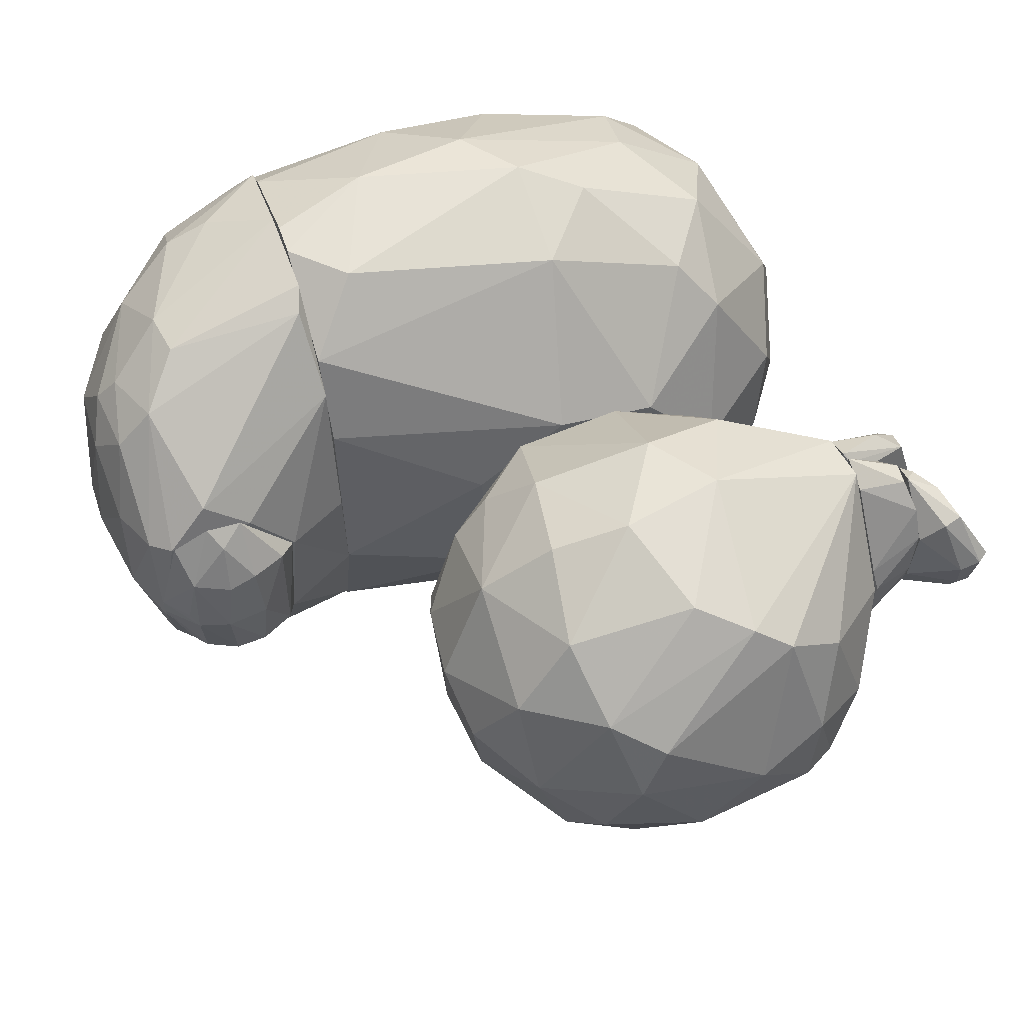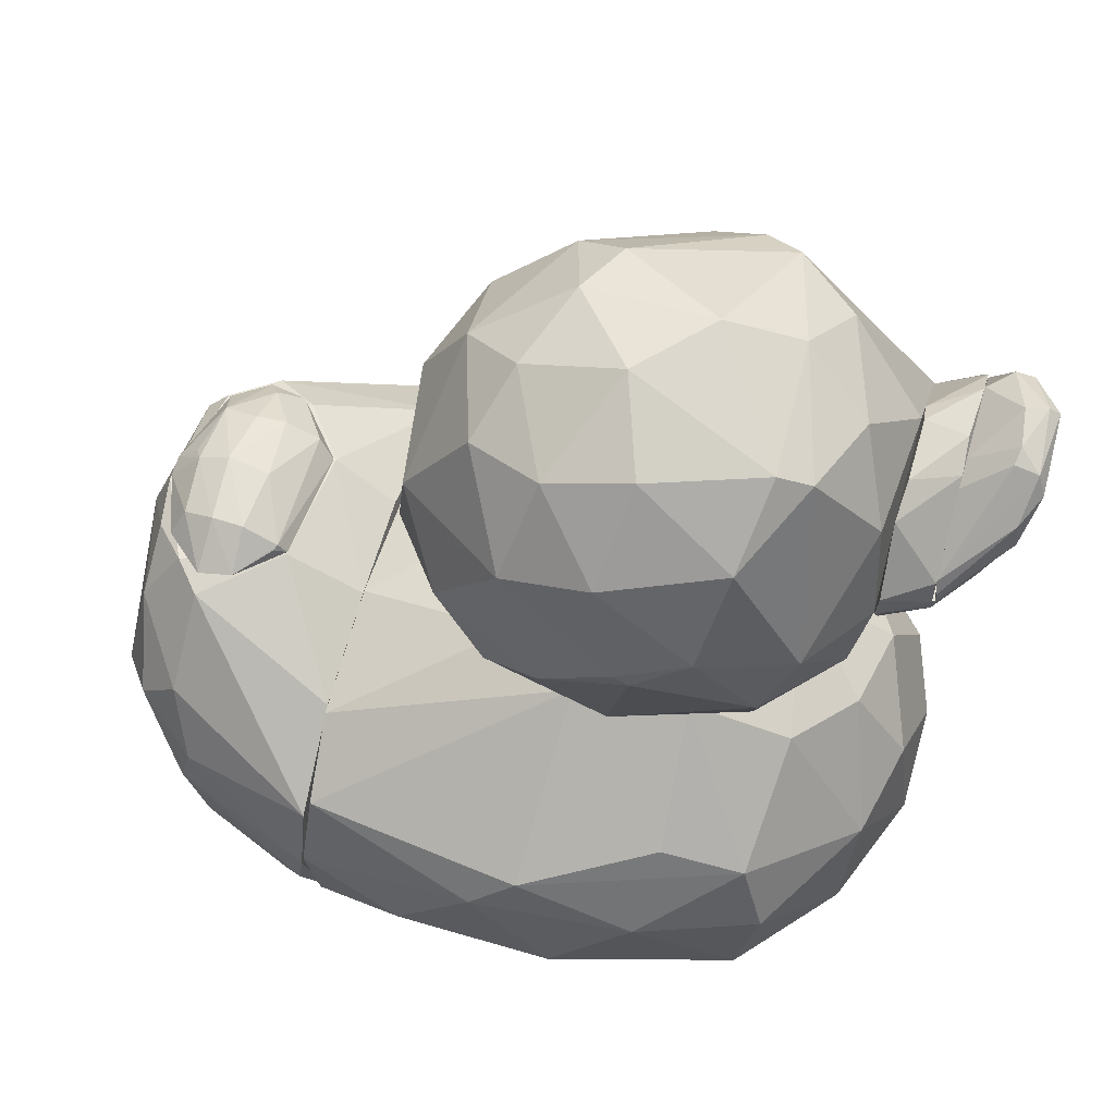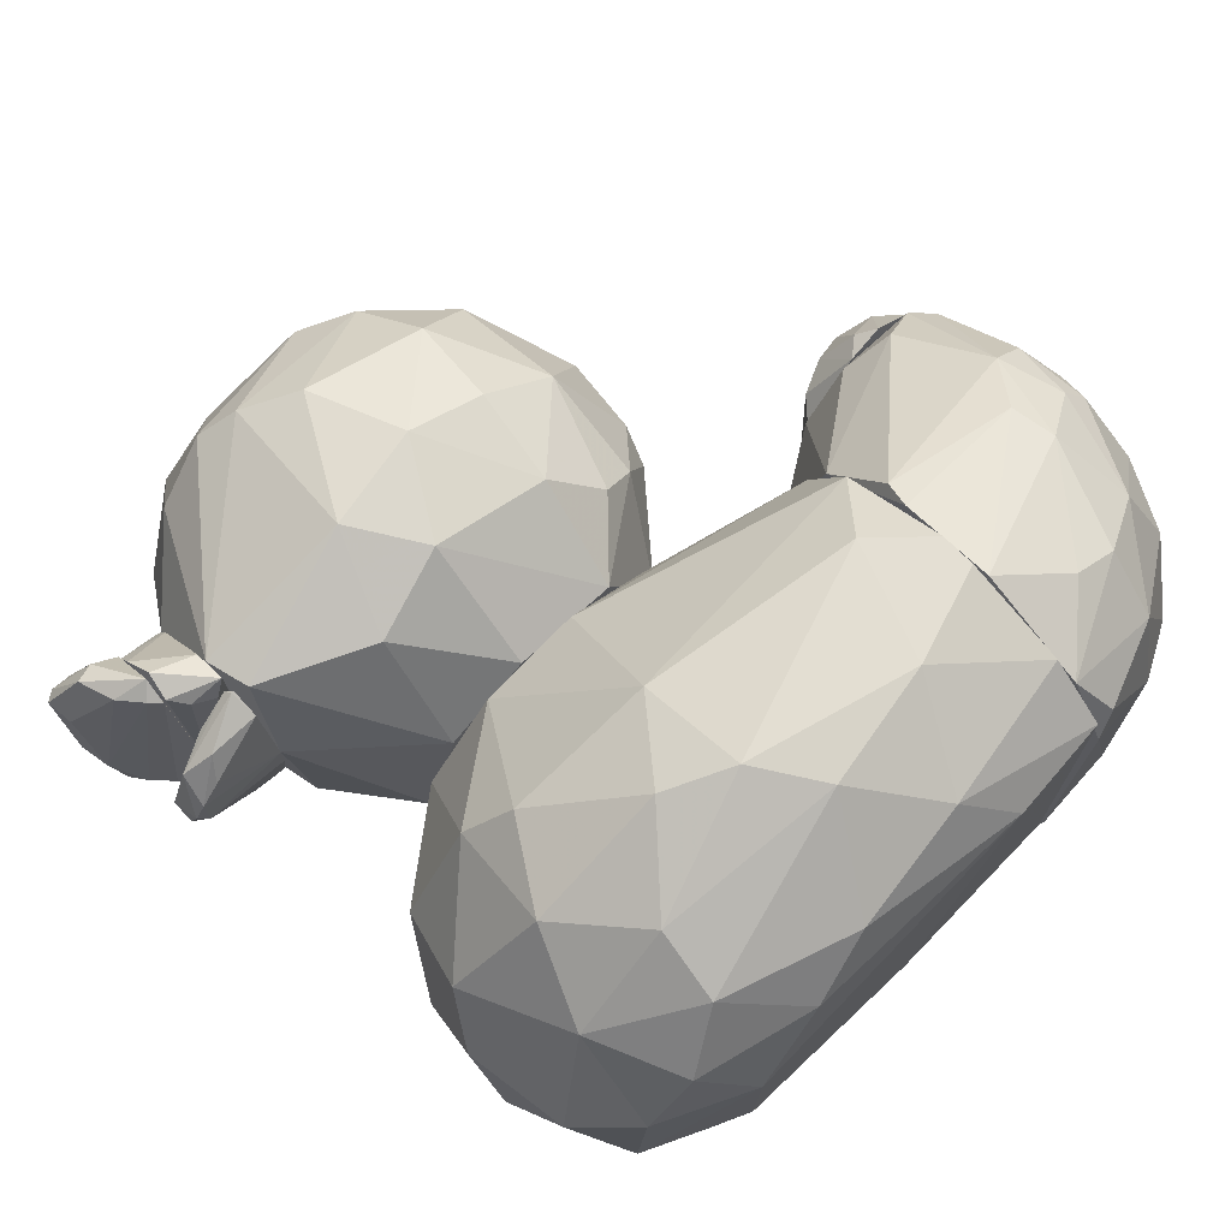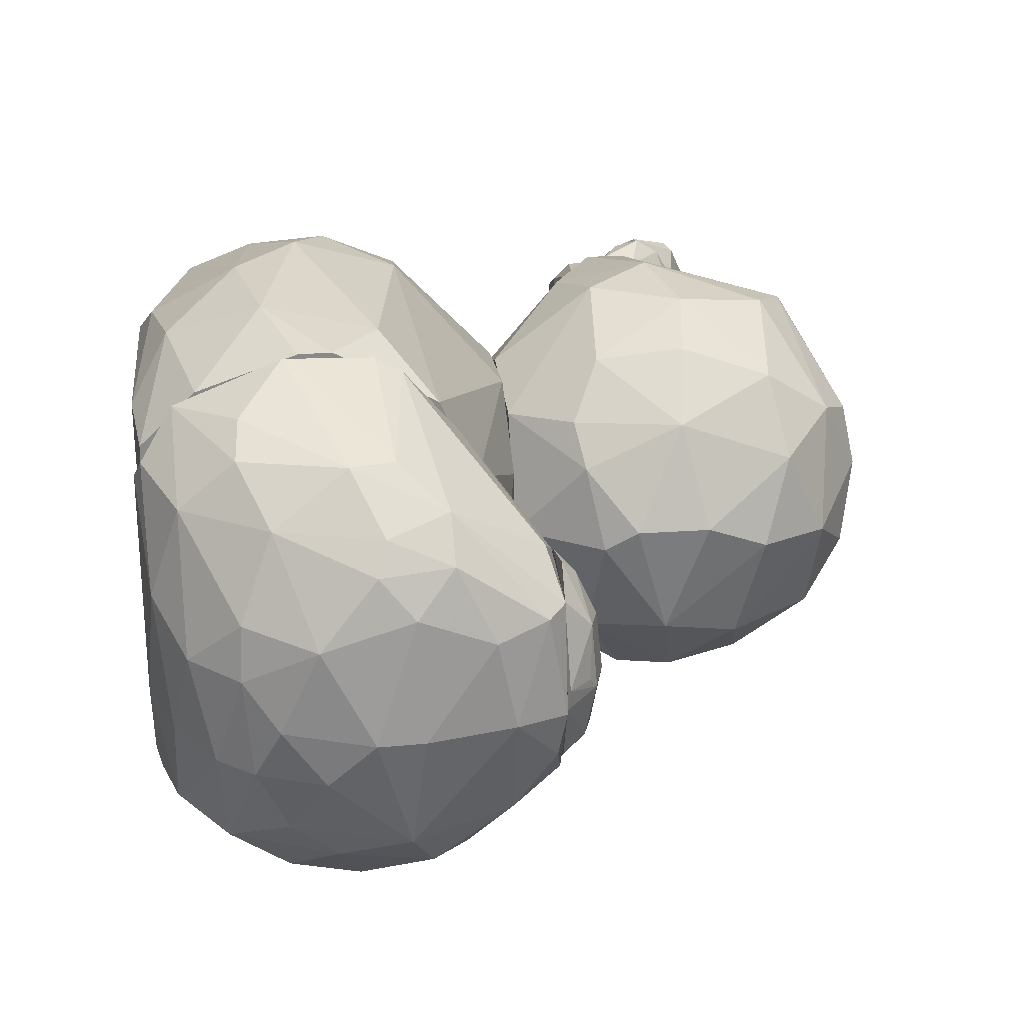
<metadata>
{"format":"obj","ext":"obj","renderer":"f3d","projection":"perspective","resolution":1024,"background":"white","views":[{"elev":55.5,"azim":161.7,"up":"+Z"},{"elev":57.5,"azim":-163.7,"up":"+Y"},{"elev":73.0,"azim":-44.7,"up":"+Z"},{"elev":27.4,"azim":81.8,"up":"+Z"}]}
</metadata>
<code>
o convex_0
v 0.03451 1.19 0.298
v -0.353 1.23 -0.3827
v -0.3778 1.205 -0.3777
v -0.5916 1.498 0.2533
v -0.5219 0.8621 0.2085
v -0.09471 1.578 -0.0596
v 0.03451 1.001 -0.1491
v -0.7206 1.364 -0.06956
v -0.7158 1.126 0.3775
v -0.5419 0.8621 -0.1193
v -0.1544 0.8621 0.2582
v -0.3083 1.428 0.4173
v -0.5468 1.558 -0.1442
v 0.0792 1.309 -0.164
v -0.348 1.066 0.4521
v -0.1892 0.8621 -0.2088
v -0.204 1.598 0.2036
v -0.7058 1.051 -0.1341
v -0.1394 1.364 -0.3329
v 0.03451 1.419 0.2085
v 0.114 1.091 0.09919
v -0.1096 1.096 -0.3329
v -0.5816 1.096 -0.2982
v -0.3977 1.637 0.07426
v -0.3381 1.558 -0.2187
v -0.5169 1.443 -0.2734
v -0.7357 1.21 0.3676
v -0.04508 0.8621 0.03962
v -0.3282 0.9715 -0.318
v -0.09964 1.215 0.4073
v -0.4773 1.523 0.3376
v -0.7357 1.061 0.1837
v 0.1091 1.359 0.0495
v -0.6611 1.498 0.03987
v -0.4375 1.2 0.4669
v -0.04006 0.9814 0.2831
v -0.07479 1.394 0.3476
v -0.045 1.493 -0.1739
v -0.358 0.8621 0.293
v -0.6412 1.205 -0.2583
v -0.5915 0.8621 -0.02982
v -0.7357 1.364 0.1738
v 0.01962 1.503 0.02975
v 0.1041 1.155 -0.1292
v -0.2787 1.632 -0.0596
v -0.3033 1.409 -0.3429
v -0.7357 1.18 -0.1094
v -0.01018 1.19 -0.2883
v -0.1245 1.041 0.3825
v -0.1842 1.523 -0.2386
v -0.5121 1.021 0.4023
v -0.5368 1.587 0.1091
v -0.2438 1.24 0.457
v 0.1289 1.235 0.1042
v -0.1096 1.533 0.2483
v -0.4424 0.8621 -0.1937
v -0.1543 1.612 0.09426
v -0.219 1.15 -0.3777
v -0.4077 1.493 0.3825
v -0.4773 1.265 -0.3478
v 0.09418 1.026 0.05452
v 0.02957 0.9964 0.2085
v -0.5717 1.001 -0.2535
v -0.6065 1.528 -0.1241
f 34 52 64
f 5 10 11
f 11 10 16
f 7 16 22
f 13 25 26
f 16 7 28
f 11 16 28
f 22 16 29
f 23 3 29
f 17 24 31
f 4 27 31
f 5 9 32
f 9 27 32
f 27 9 35
f 1 20 37
f 30 1 37
f 14 19 38
f 5 11 39
f 11 15 39
f 23 18 40
f 10 5 41
f 18 10 41
f 5 32 41
f 32 18 41
f 27 4 42
f 32 27 42
f 34 8 42
f 4 34 42
f 33 14 43
f 20 33 43
f 14 38 43
f 38 6 43
f 14 33 44
f 13 24 45
f 25 13 45
f 19 2 46
f 26 25 46
f 18 32 47
f 8 40 47
f 40 18 47
f 42 8 47
f 32 42 47
f 19 14 48
f 7 22 48
f 44 7 48
f 14 44 48
f 15 11 49
f 1 30 49
f 11 36 49
f 36 1 49
f 38 19 50
f 6 38 50
f 45 6 50
f 25 45 50
f 19 46 50
f 46 25 50
f 9 5 51
f 35 9 51
f 15 35 51
f 5 39 51
f 39 15 51
f 24 13 52
f 4 31 52
f 31 24 52
f 34 4 52
f 35 15 53
f 12 35 53
f 37 12 53
f 30 37 53
f 15 49 53
f 49 30 53
f 20 1 54
f 1 21 54
f 33 20 54
f 21 44 54
f 44 33 54
f 12 37 55
f 37 20 55
f 20 43 55
f 16 10 56
f 29 16 56
f 24 17 57
f 43 6 57
f 6 45 57
f 45 24 57
f 17 55 57
f 55 43 57
f 3 2 58
f 2 19 58
f 29 3 58
f 22 29 58
f 19 48 58
f 48 22 58
f 17 31 59
f 31 27 59
f 27 35 59
f 35 12 59
f 12 55 59
f 55 17 59
f 2 3 60
f 3 23 60
f 23 40 60
f 40 26 60
f 46 2 60
f 26 46 60
f 28 7 61
f 7 44 61
f 44 21 61
f 21 1 62
f 11 28 62
f 36 11 62
f 1 36 62
f 28 61 62
f 61 21 62
f 10 18 63
f 18 23 63
f 23 29 63
f 56 10 63
f 29 56 63
f 13 26 64
f 8 34 64
f 40 8 64
f 26 40 64
f 52 13 64
o convex_1
v -0.7754 0.2857 -0.2038
v 0.2085 0.4794 0.5763
v 0.2085 0.4149 0.5763
v 0.2085 0.4745 -0.5069
v -0.5816 0.862 0.1042
v -0.4325 0.1118 0.3824
v 0.2084 0.1018 -0.2882
v -0.6611 0.5092 0.457
v 0.2085 0.7825 -0.08453
v -0.4574 0.6781 -0.4024
v -0.5071 0.1615 -0.3628
v 0.2084 0.1118 0.4073
v -0.2437 0.862 0.293
v -0.835 0.6086 -0.03478
v -0.2388 0.862 -0.2236
v -0.7406 0.1814 0.2135
v -0.2885 0.4397 0.6111
v -0.2786 0.3503 -0.5218
v -0.5618 0.09688 -0.1242
v 0.2085 0.6782 0.462
v -0.6561 0.4893 -0.4024
v -0.2935 0.6433 0.5464
v 0.1984 0.6235 -0.4621
v -0.6362 0.7875 -0.169
v -0.6362 0.7129 0.3576
v -0.8599 0.4794 0.134
v -0.2139 0.6135 -0.5118
v 0.0743 0.1714 -0.4372
v -0.07483 0.1714 0.5166
v -0.5567 0.226 0.462
v -0.06981 0.862 0.1588
v 0.01458 0.09688 0.4073
v -0.7655 0.7179 0.139
v -0.1494 0.09688 -0.3279
v -0.7307 0.3454 0.3775
v -0.7605 0.1814 -0.05473
v -0.6164 0.3006 -0.4026
v 0.2085 0.7527 0.298
v -0.5618 0.09688 0.1986
v -0.8599 0.4 -0.03478
v 0.2085 0.7229 -0.323
v -0.8101 0.5589 0.2532
v -0.4475 0.862 -0.1938
v -0.7953 0.5539 -0.1938
v -0.4375 0.862 0.2732
v -0.204 0.3155 0.5961
v 0.01458 0.395 -0.5367
v 0.109 0.5738 0.5763
v -0.6114 0.6284 -0.3777
v -0.6214 0.1367 -0.2484
v 0.2085 0.2509 -0.4572
v -0.83 0.2857 0.1141
v -0.4325 0.5042 -0.4919
v 0.2085 0.2211 0.5117
v -0.0947 0.862 -0.1341
v -0.1991 0.1664 -0.4324
v -0.7357 0.7577 -0.03977
v -0.5618 0.6632 0.452
v -0.5418 0.3552 0.5166
v -0.6512 0.1714 0.3477
v -0.4077 0.5042 0.5763
v 0.02452 0.3553 0.601
v -0.1295 0.5439 -0.5366
v -0.3084 0.1416 0.467
f 110 94 128
f 66 67 68
f 66 68 73
f 69 77 79
f 66 73 84
f 84 77 86
f 79 87 91
f 79 77 95
f 71 76 96
f 76 93 96
f 89 69 97
f 78 90 97
f 92 71 98
f 71 96 98
f 96 83 98
f 82 75 101
f 65 85 101
f 84 73 102
f 77 84 102
f 73 95 102
f 95 77 102
f 83 96 103
f 96 70 103
f 100 83 103
f 80 100 103
f 90 78 104
f 65 100 104
f 73 68 105
f 68 87 105
f 87 79 105
f 72 89 106
f 89 97 106
f 97 90 106
f 99 72 106
f 90 99 106
f 69 79 107
f 88 69 107
f 91 74 107
f 79 91 107
f 85 65 108
f 65 104 108
f 104 78 108
f 77 69 109
f 86 77 109
f 69 89 109
f 92 82 111
f 66 84 112
f 86 81 112
f 84 86 112
f 74 91 113
f 88 107 113
f 107 74 113
f 85 108 113
f 108 88 113
f 75 98 114
f 98 83 114
f 100 65 114
f 83 100 114
f 65 101 114
f 101 75 114
f 68 67 115
f 71 92 115
f 111 68 115
f 92 111 115
f 99 90 116
f 80 99 116
f 100 80 116
f 90 104 116
f 104 100 116
f 82 101 117
f 101 85 117
f 113 91 117
f 85 113 117
f 76 71 118
f 93 76 118
f 115 67 118
f 71 115 118
f 95 73 119
f 79 95 119
f 73 105 119
f 105 79 119
f 75 82 120
f 82 92 120
f 98 75 120
f 92 98 120
f 69 88 121
f 97 69 121
f 78 97 121
f 108 78 121
f 88 108 121
f 89 72 122
f 86 109 122
f 109 89 122
f 72 99 123
f 99 94 123
f 110 81 123
f 94 110 123
f 70 94 124
f 99 80 124
f 94 99 124
f 103 70 124
f 80 103 124
f 81 86 125
f 122 72 125
f 86 122 125
f 72 123 125
f 123 81 125
f 67 66 126
f 81 110 126
f 110 93 126
f 66 112 126
f 112 81 126
f 93 118 126
f 118 67 126
f 87 68 127
f 91 87 127
f 68 111 127
f 111 82 127
f 82 117 127
f 117 91 127
f 94 70 128
f 70 96 128
f 96 93 128
f 93 110 128
o convex_2
v 0.2135 0.7875 0.1191
v 0.2085 0.09688 -0.2583
v 0.2085 0.1068 -0.308
v 0.6955 0.5042 0.01487
v 0.2085 0.1764 0.4868
v 0.2085 0.5938 -0.4769
v 0.5812 0.8621 0.2185
v 0.5861 0.6135 -0.3181
v 0.5911 0.2758 0.2235
v 0.2085 0.5589 0.5613
v 0.601 0.5391 0.3825
v 0.5414 0.8621 -0.1589
v 0.4569 0.231 -0.3131
v 0.3924 0.1167 0.1887
v 0.2284 0.3652 -0.4969
v 0.3526 0.8621 -0.09445
v 0.4222 0.2857 0.4669
v 0.6109 0.2857 -0.0795
v 0.6656 0.7627 0.01487
v 0.4172 0.8621 0.2433
v 0.447 0.1416 -0.07452
v 0.4818 0.5688 0.4768
v 0.2085 0.7278 -0.3081
v 0.6706 0.5837 0.2533
v 0.2482 0.1118 0.3924
v 0.6507 0.5689 -0.2286
v 0.4917 0.4794 -0.4025
v 0.2085 0.718 0.3974
v 0.5016 0.8372 0.298
v 0.2135 0.3851 0.5714
v 0.293 0.231 -0.4273
v 0.4123 0.1764 0.3725
v 0.5066 0.6881 -0.3379
v 0.6656 0.4099 0.1986
v 0.5563 0.6583 0.4073
v 0.5166 0.1764 0.1191
v 0.606 0.8471 -0.08947
v 0.5861 0.4348 -0.2882
v 0.4917 0.8422 -0.2136
v 0.5414 0.3403 0.3824
v 0.2085 0.09688 0.3477
v 0.6209 0.8272 0.2086
v 0.3576 0.1367 -0.2782
v 0.3178 0.09688 -0.05469
v 0.4967 0.4845 0.4769
v 0.3327 0.8621 0.1341
v 0.452 0.3454 -0.3975
v 0.2085 0.1764 -0.4173
v 0.2234 0.6086 0.5365
v 0.6109 0.7626 -0.1938
v 0.2085 0.7825 -0.08947
v 0.6656 0.4149 -0.0795
v 0.4668 0.5639 -0.4074
v 0.6507 0.3354 0.02983
v 0.5514 0.2161 -0.0795
v 0.6259 0.6583 0.3328
v 0.2135 0.4496 -0.507
v 0.6209 0.8621 0.005013
v 0.6955 0.5937 0.01487
v 0.6607 0.7278 0.1887
v 0.6109 0.2708 0.1191
v 0.5911 0.3454 -0.2137
v 0.6408 0.5192 0.3278
v 0.3377 0.2956 0.5116
f 173 158 192
f 131 130 133
f 131 133 134
f 134 133 138
f 135 140 144
f 135 144 148
f 134 138 151
f 151 138 156
f 135 148 157
f 148 156 157
f 138 133 158
f 150 138 158
f 145 133 160
f 133 153 160
f 153 142 160
f 132 152 162
f 135 157 163
f 142 149 164
f 137 160 164
f 160 142 164
f 136 154 166
f 155 136 166
f 144 140 167
f 134 151 167
f 151 144 167
f 161 134 167
f 140 161 167
f 160 137 168
f 145 160 168
f 137 162 168
f 133 130 169
f 153 133 169
f 142 153 169
f 135 163 170
f 130 131 171
f 159 141 171
f 149 142 172
f 169 130 172
f 142 169 172
f 130 171 172
f 171 149 172
f 150 158 173
f 163 150 173
f 139 163 173
f 168 139 173
f 145 168 173
f 148 144 174
f 156 148 174
f 129 156 174
f 143 155 175
f 141 159 175
f 159 143 175
f 166 141 175
f 155 166 175
f 131 134 176
f 143 159 176
f 171 131 176
f 159 171 176
f 138 150 177
f 156 138 177
f 157 156 177
f 150 163 177
f 163 157 177
f 154 136 178
f 147 154 178
f 161 140 178
f 136 161 178
f 140 165 178
f 165 147 178
f 144 151 179
f 156 129 179
f 151 156 179
f 129 174 179
f 174 144 179
f 154 132 180
f 136 155 181
f 134 161 181
f 161 136 181
f 132 162 182
f 180 132 182
f 146 180 182
f 141 146 183
f 164 149 183
f 149 171 183
f 171 141 183
f 163 139 184
f 170 163 184
f 155 143 185
f 176 134 185
f 143 176 185
f 134 181 185
f 181 155 185
f 140 135 186
f 165 140 186
f 147 165 186
f 170 147 186
f 135 170 186
f 152 132 187
f 132 154 187
f 154 147 187
f 147 170 188
f 184 152 188
f 170 184 188
f 152 187 188
f 187 147 188
f 162 137 189
f 137 164 189
f 182 162 189
f 146 182 189
f 183 146 189
f 164 183 189
f 146 141 190
f 141 166 190
f 166 154 190
f 154 180 190
f 180 146 190
f 162 152 191
f 139 168 191
f 168 162 191
f 184 139 191
f 152 184 191
f 133 145 192
f 158 133 192
f 145 173 192
o convex_3
v -0.7407 1.364 0.1738
v -0.7407 1.16 -0.09947
v -0.7357 1.16 -0.09947
v -0.7357 1.17 0.3676
v -0.8251 1.21 0.3577
v -0.8251 1.16 -0.04974
v -0.8251 1.319 0.1093
v -0.7357 1.319 -0.01495
v -0.8251 1.309 0.3378
v -0.7605 1.16 0.3328
v -0.7357 1.235 0.3478
v -0.8251 1.205 -0.03981
v -0.8251 1.339 0.2832
v -0.7407 1.205 -0.09947
v -0.7357 1.344 0.2136
v -0.8152 1.26 0.3726
v -0.8251 1.16 0.0546
v -0.7407 1.349 0.0546
v -0.8202 1.339 0.1788
v -0.8003 1.18 0.3428
f 209 202 212
f 194 195 198
f 198 197 199
f 199 197 201
f 195 196 202
f 198 195 202
f 196 195 203
f 195 200 203
f 198 199 204
f 199 200 204
f 199 201 205
f 195 194 206
f 194 198 206
f 200 195 206
f 198 204 206
f 204 200 206
f 200 193 207
f 203 200 207
f 201 203 207
f 193 205 207
f 205 201 207
f 197 196 208
f 201 197 208
f 196 203 208
f 203 201 208
f 197 198 209
f 198 202 209
f 193 200 210
f 200 199 210
f 205 193 211
f 199 205 211
f 193 210 211
f 210 199 211
f 196 197 212
f 202 196 212
f 197 209 212
o convex_4
v 0.3725 0.882 -0.1044
v 0.6209 0.8671 0.05454
v 0.5762 0.9118 0.04961
v 0.4371 0.8621 0.2533
v 0.4867 0.9366 0.139
v 0.4967 0.8621 -0.179
v 0.4917 0.9267 -0.09443
v 0.3377 0.8621 0.1341
v 0.5762 0.8621 0.2185
v 0.4222 0.9317 0.0248
v 0.3675 0.8969 0.149
v 0.5762 0.8621 -0.1094
v 0.3526 0.8621 -0.08945
v 0.5017 0.9466 0.02978
v 0.5563 0.9167 0.1539
v 0.4817 0.8969 0.2285
v 0.5514 0.9068 -0.08451
v 0.4321 0.9217 -0.09443
v 0.3675 0.8869 -0.09443
v 0.4321 0.9267 0.149
v 0.4321 0.8671 -0.169
v 0.5613 0.9267 0.0248
v 0.5066 0.8671 0.2633
v 0.6209 0.8621 0.01489
f 229 234 236
f 216 220 221
f 220 216 223
f 221 220 224
f 218 224 225
f 224 220 225
f 214 215 227
f 221 214 227
f 226 217 227
f 227 217 228
f 218 219 229
f 224 218 229
f 226 219 230
f 222 226 230
f 220 223 231
f 223 222 231
f 213 225 231
f 225 220 231
f 222 230 231
f 223 216 232
f 222 223 232
f 217 226 232
f 226 222 232
f 216 228 232
f 228 217 232
f 219 218 233
f 225 213 233
f 218 225 233
f 230 219 233
f 213 231 233
f 231 230 233
f 215 214 234
f 219 226 234
f 227 215 234
f 226 227 234
f 229 219 234
f 216 221 235
f 221 227 235
f 228 216 235
f 227 228 235
f 214 221 236
f 221 224 236
f 224 229 236
f 234 214 236
o convex_5
v -0.9146 1.071 0.1987
v -0.7357 1.145 0.3527
v -0.7407 1.145 0.3527
v -0.7357 1.16 -0.09947
v -0.7357 1.061 0.1242
v -0.8848 1.15 0.08445
v -0.7904 1.096 -0.02488
v -0.7357 1.096 0.3279
v -0.8848 1.12 0.2782
v -0.7457 1.16 0.3378
v -0.8301 1.16 -0.04476
v -0.9195 1.096 0.1192
v -0.8549 1.071 0.2732
v -0.8947 1.061 0.1738
v -0.7357 1.081 0.009911
v -0.9195 1.13 0.1539
v -0.7357 1.061 0.1788
v -0.8301 1.101 0.3179
v -0.8252 1.135 -0.04476
v -0.8152 1.15 0.298
v -0.7407 1.116 -0.07455
v -0.9096 1.13 0.08445
v -0.845 1.16 0.06458
v -0.8848 1.096 0.06458
v -0.8947 1.066 0.2434
f 249 254 261
f 240 238 241
f 238 239 244
f 241 238 244
f 239 238 246
f 238 240 246
f 245 239 246
f 237 248 250
f 240 241 251
f 241 250 251
f 250 243 251
f 237 245 252
f 248 237 252
f 241 244 253
f 244 249 253
f 250 241 253
f 244 239 254
f 239 245 254
f 249 244 254
f 247 240 255
f 245 246 256
f 252 245 256
f 242 252 256
f 240 251 257
f 251 243 257
f 255 240 257
f 243 255 257
f 242 247 258
f 252 242 258
f 248 252 258
f 247 255 258
f 246 240 259
f 247 242 259
f 240 247 259
f 242 256 259
f 256 246 259
f 243 250 260
f 250 248 260
f 255 243 260
f 248 258 260
f 258 255 260
f 245 237 261
f 237 250 261
f 253 249 261
f 250 253 261
f 254 245 261
o convex_6
v -0.8699 1.354 0.3229
v -0.8301 1.16 -0.04476
v -0.8301 1.18 -0.04476
v -0.9643 1.329 0.09934
v -0.8301 1.21 0.3477
v -0.8252 1.329 0.1391
v -0.9195 1.22 0.04965
v -0.9593 1.384 0.2334
v -0.9096 1.384 0.1491
v -0.8848 1.275 0.3428
v -0.8252 1.344 0.2831
v -0.9543 1.275 0.09439
v -0.8252 1.205 -0.03479
v -0.8997 1.399 0.2185
v -0.8252 1.255 0.3726
v -0.8848 1.185 0.04471
v -0.9344 1.294 0.04965
v -0.8252 1.16 0.04471
v -0.9543 1.334 0.2285
v -0.9046 1.369 0.1192
v -0.9046 1.344 0.3278
v -0.9494 1.364 0.1142
v -0.9394 1.25 0.04471
v -0.8252 1.309 0.08941
v -0.9394 1.399 0.2285
v -0.85 1.23 0.3527
f 268 277 287
f 263 264 274
f 267 272 274
f 267 270 275
f 262 272 275
f 272 267 275
f 272 262 276
f 274 272 276
f 268 263 277
f 274 264 278
f 263 274 279
f 276 266 279
f 274 276 279
f 277 263 279
f 266 277 279
f 269 265 280
f 265 273 280
f 273 271 280
f 270 267 281
f 276 262 282
f 271 276 282
f 269 280 282
f 280 271 282
f 265 269 283
f 278 265 283
f 274 278 283
f 270 281 283
f 281 274 283
f 264 263 284
f 263 268 284
f 273 265 284
f 268 273 284
f 278 264 284
f 265 278 284
f 267 274 285
f 281 267 285
f 274 281 285
f 262 275 286
f 275 270 286
f 282 262 286
f 269 282 286
f 283 269 286
f 270 283 286
f 273 268 287
f 271 273 287
f 266 276 287
f 276 271 287
f 277 266 287

</code>
